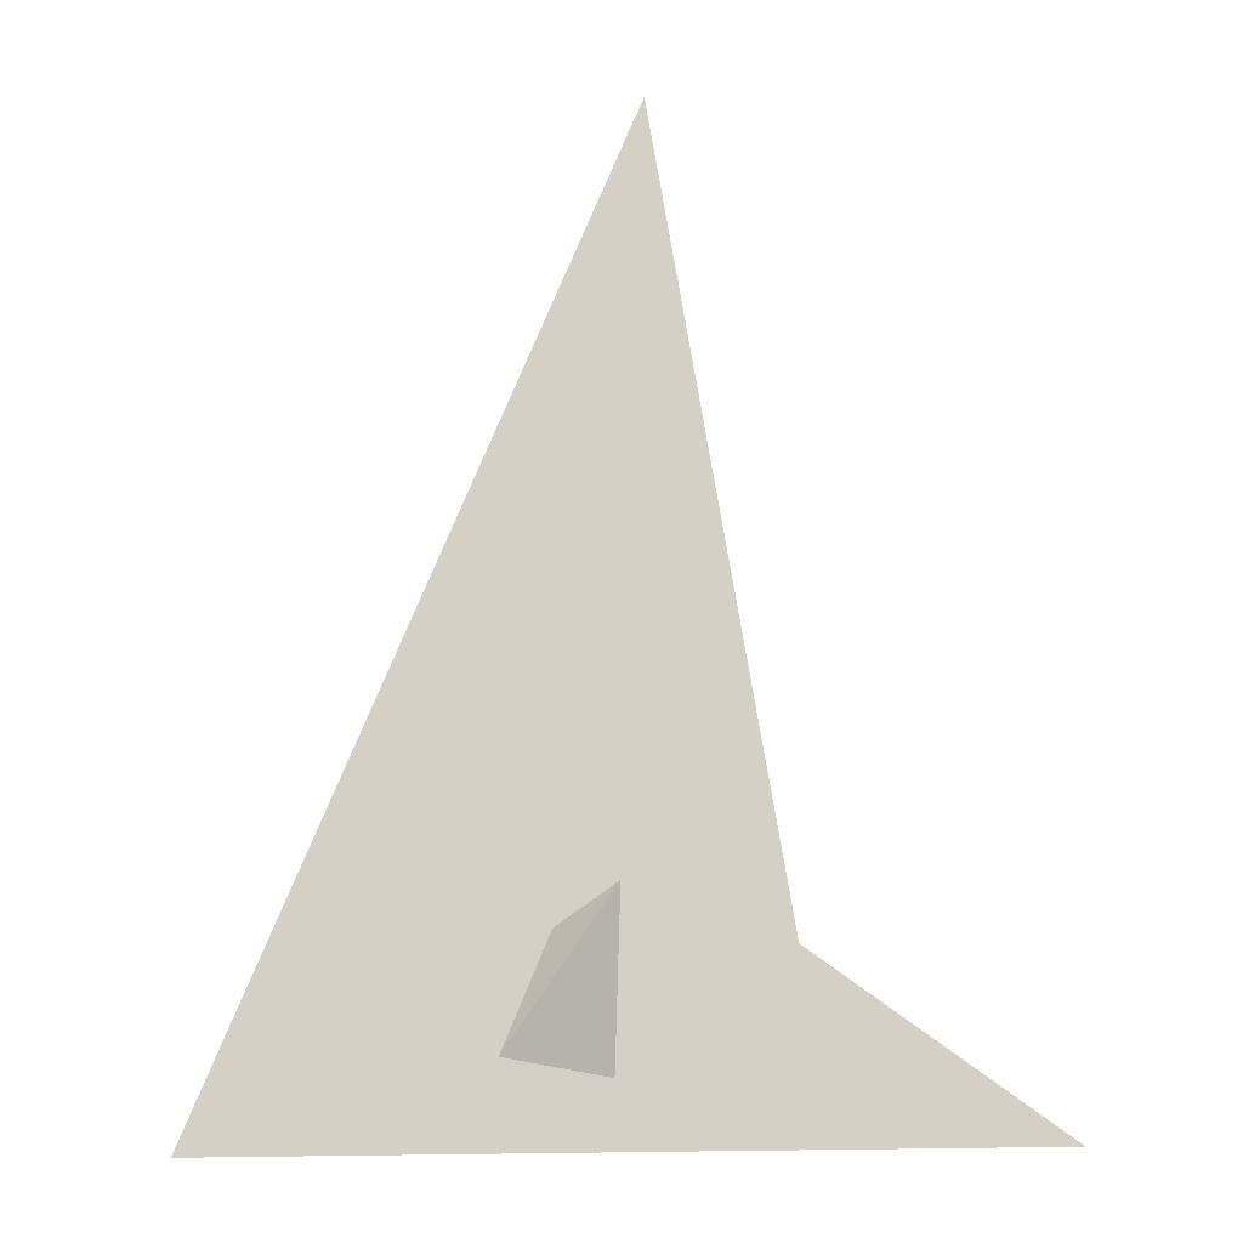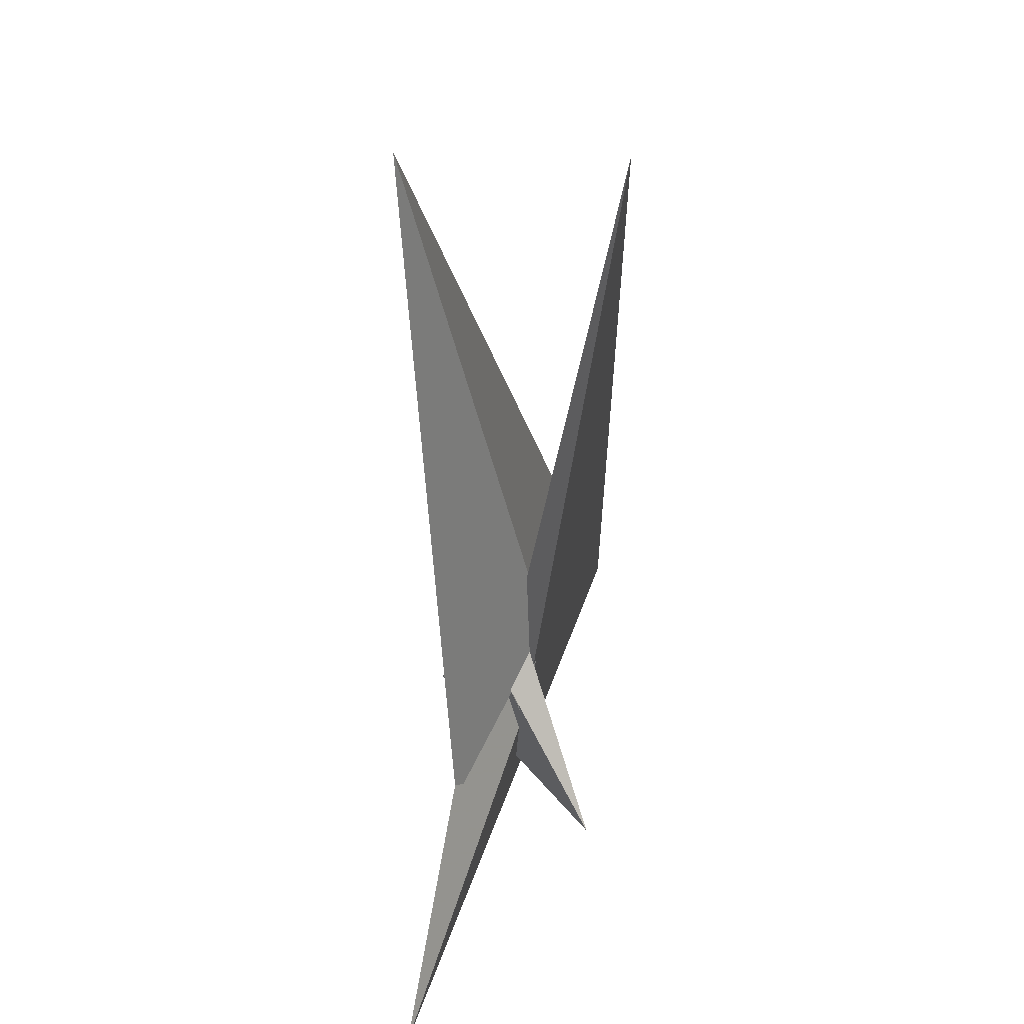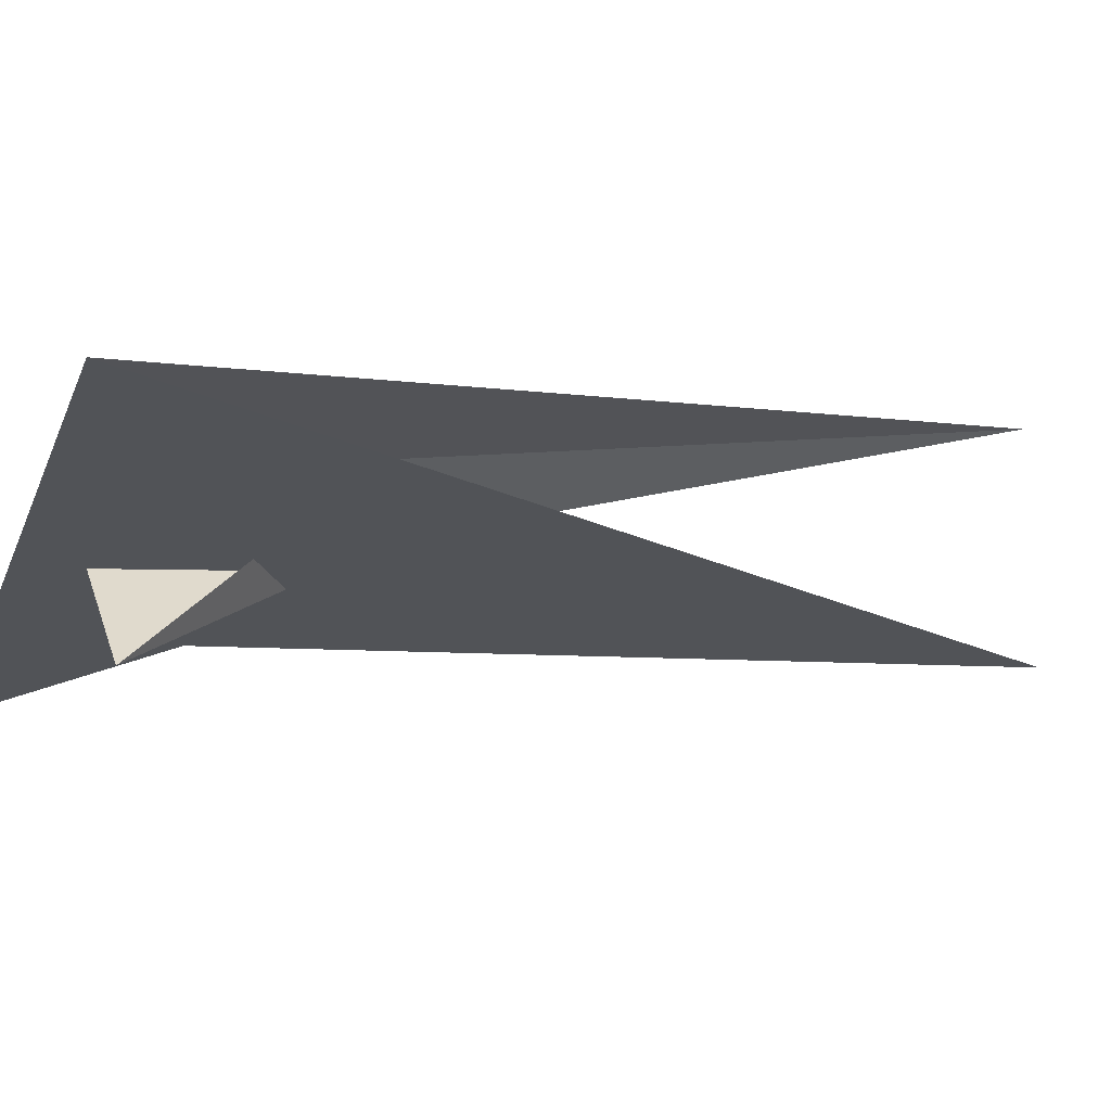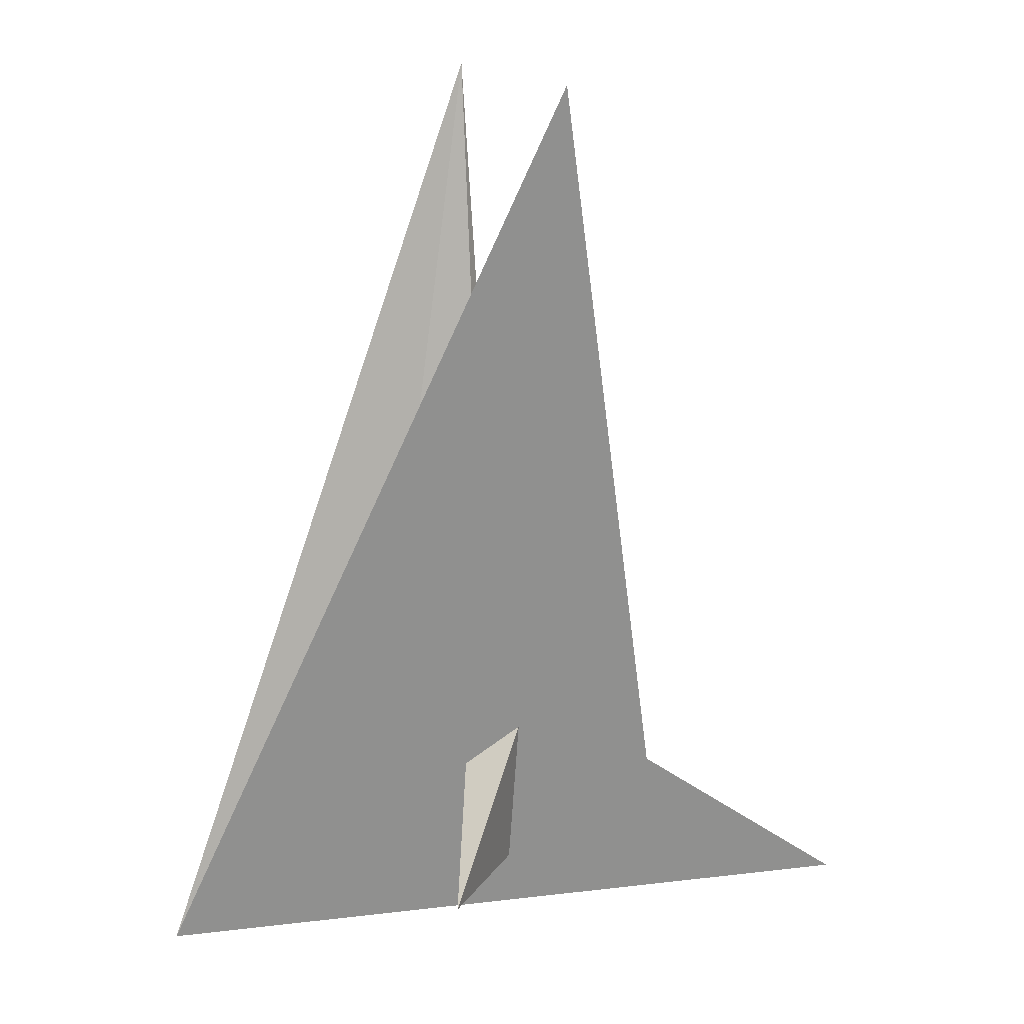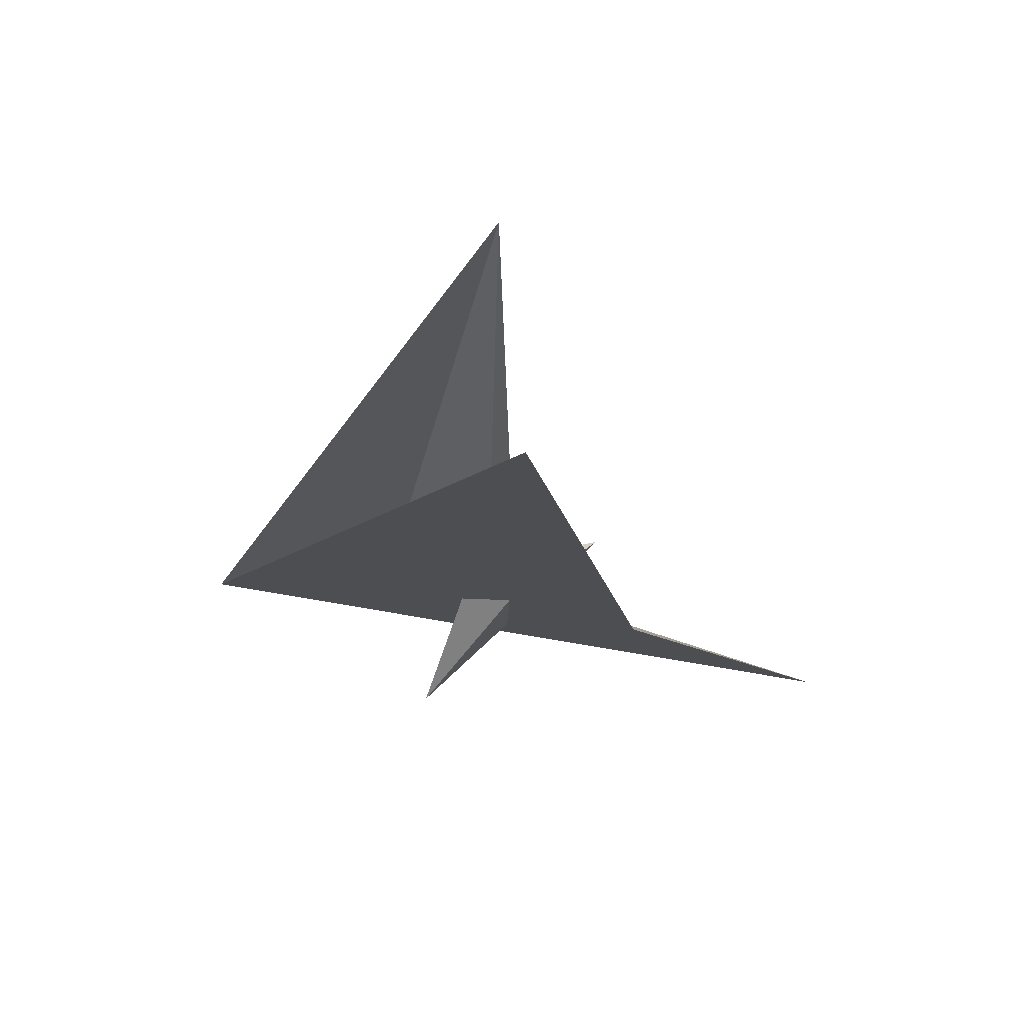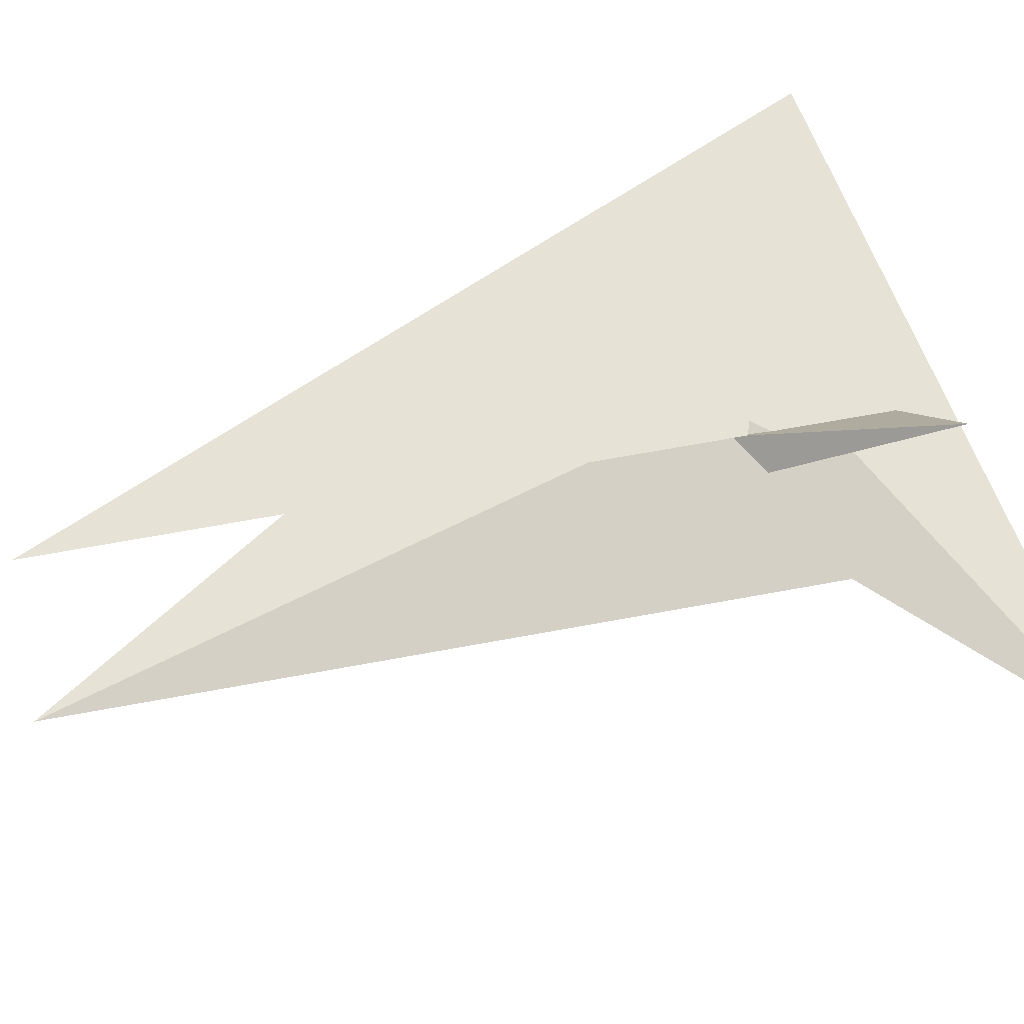
<metadata>
{"format":"obj","ext":"obj","renderer":"f3d","projection":"perspective","resolution":1024,"background":"white","views":[{"elev":-19.1,"azim":-19.0,"up":"+Z"},{"elev":44.6,"azim":83.5,"up":"+Z"},{"elev":2.5,"azim":-110.1,"up":"+Y"},{"elev":18.0,"azim":-37.1,"up":"+Z"},{"elev":70.6,"azim":-14.3,"up":"+Z"},{"elev":39.5,"azim":67.0,"up":"+Y"}]}
</metadata>
<code>
v 12.36 -3.177 -3.711
v -0.538 8.342 3.499
v 4.515 -3.009 -16.21
v -4.515 3.009 -16.21
v -10.25 16.16 6.826
v -46.18 26.41 -26.99
v -133 59.66 -87.75
v -49.83 30.41 -23.09
v 6.558 -2.406 -11.36
v -9.381 -2.136 -36.91
v -0.5419 8.331 3.466
v 46.18 -26.41 -26.99
v 10.25 -16.16 6.826
v -8.975 15.99 8.143
v 8.975 -15.99 8.143
v 3.442 9.216 -1.509
v 49.27 27.97 -64.65
v 21.3 6.967 -20.1
v 10.64 -16.55 6.627
v 13.66 -2.239 -5.759
v 0.538 -8.342 3.499
v -12.36 3.177 -3.711
v 9.381 2.136 -36.91
v 133 -59.66 -87.75
v 49.83 -30.41 -23.09
v -6.558 2.406 -11.36
v 0.5419 -8.331 3.466
v -10.64 16.55 6.627
v -3.442 -9.216 -1.509
v -49.27 -27.97 -64.65
v -21.3 -6.967 -20.1
v -13.66 2.239 -5.759
v 11.62 2.315 -27.43
v 6.037 41.79 268.9
v 12.31 2.543 -23.11
v 11.07 2.84 -25.19
v -6.037 -41.79 268.9
v 8.435 -7.409 41.41
v -0.5771 -7.871 0.9392
v -11.62 -2.315 -27.43
v -11.07 -2.84 -25.19
v -12.31 -2.543 -23.11
v -8.435 7.409 41.41
v 0.5771 7.871 0.9392
f 1 2 11 5 6 8 7 10 4 3 9
f 1 2 18 17 16 14 15 19 13 12 20
f 3 4 26 22 21 27 13 12 25 24 23
f 5 6 32 22 21 31 30 29 15 14 28
f 7 8 34 16 14 28 35 36 33 23 24
f 3 9 39 38 37 29 30 17 18 33 23
f 7 10 40 41 42 19 15 29 37 25 24
f 4 10 40 31 30 17 16 34 43 44 26
f 5 11 44 43 38 37 25 12 20 35 28
f 1 9 39 27 21 31 40 41 36 35 20
f 6 8 34 43 38 39 27 13 19 42 32
f 2 11 44 26 22 32 42 41 36 33 18

</code>
